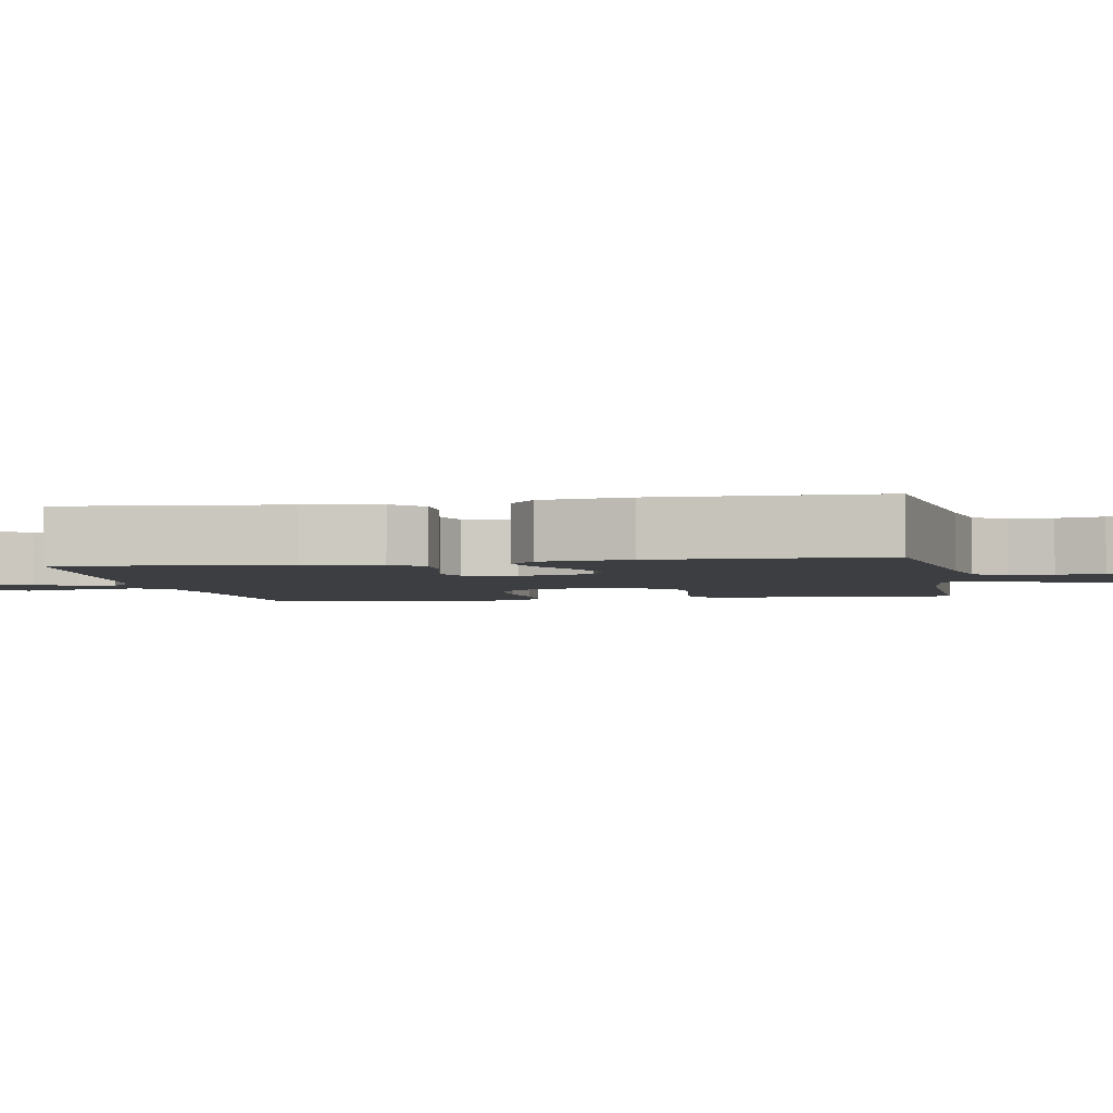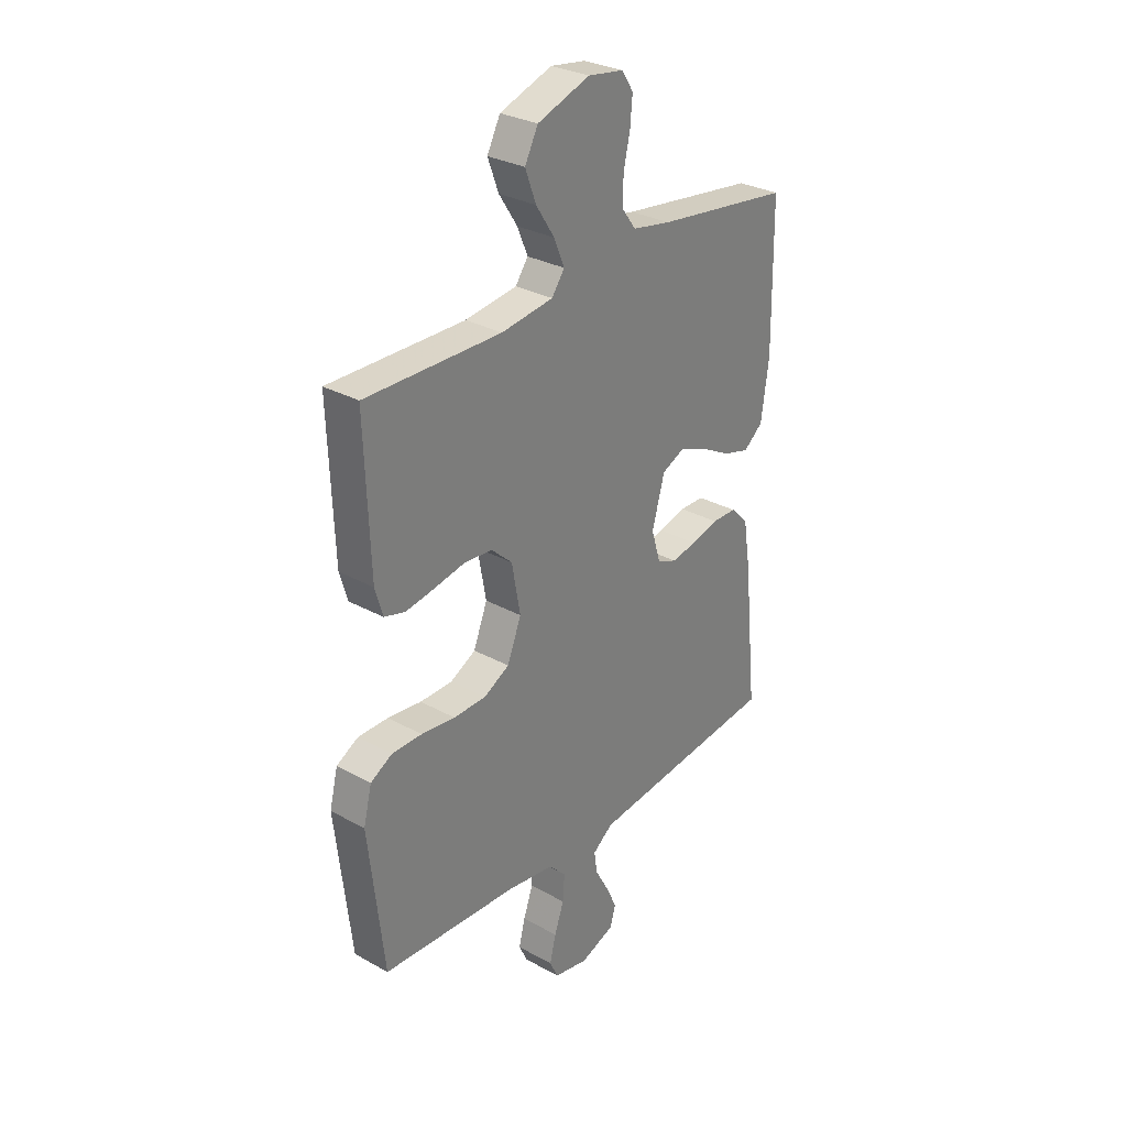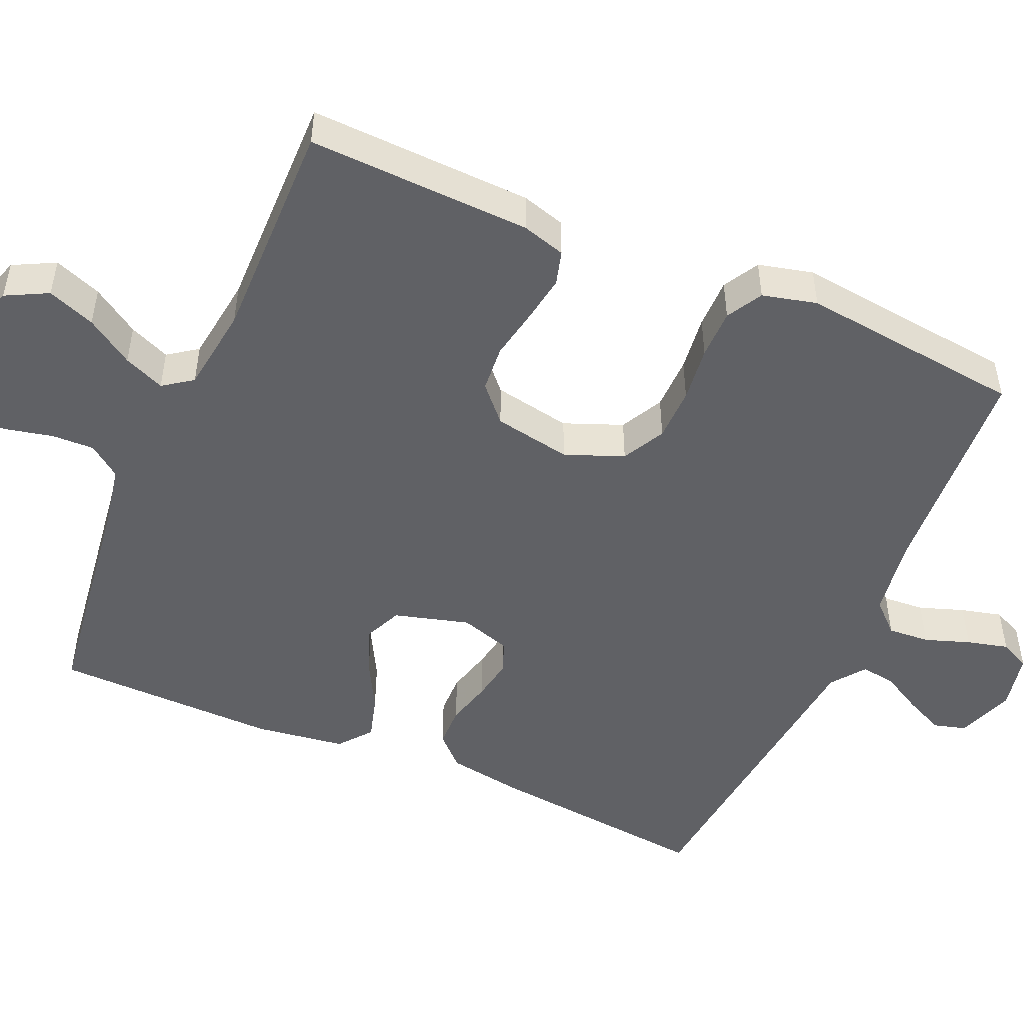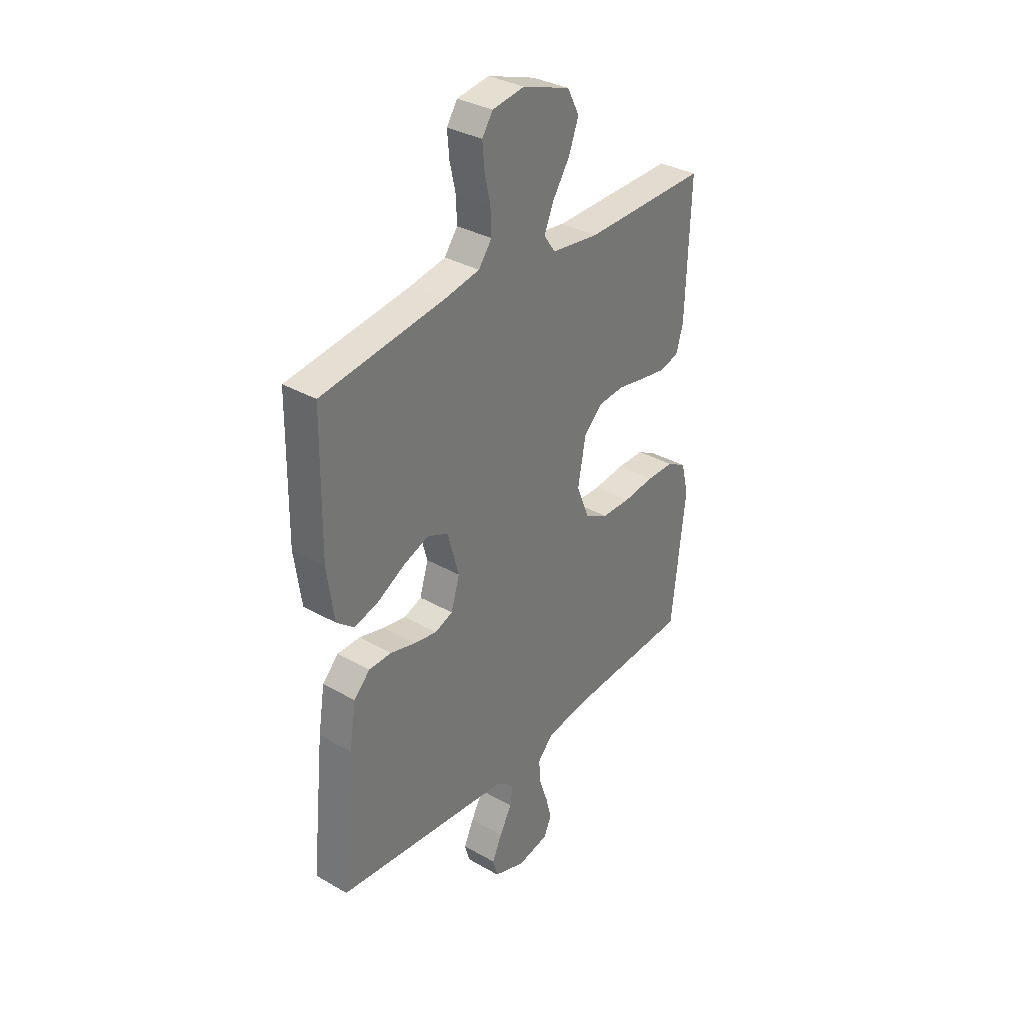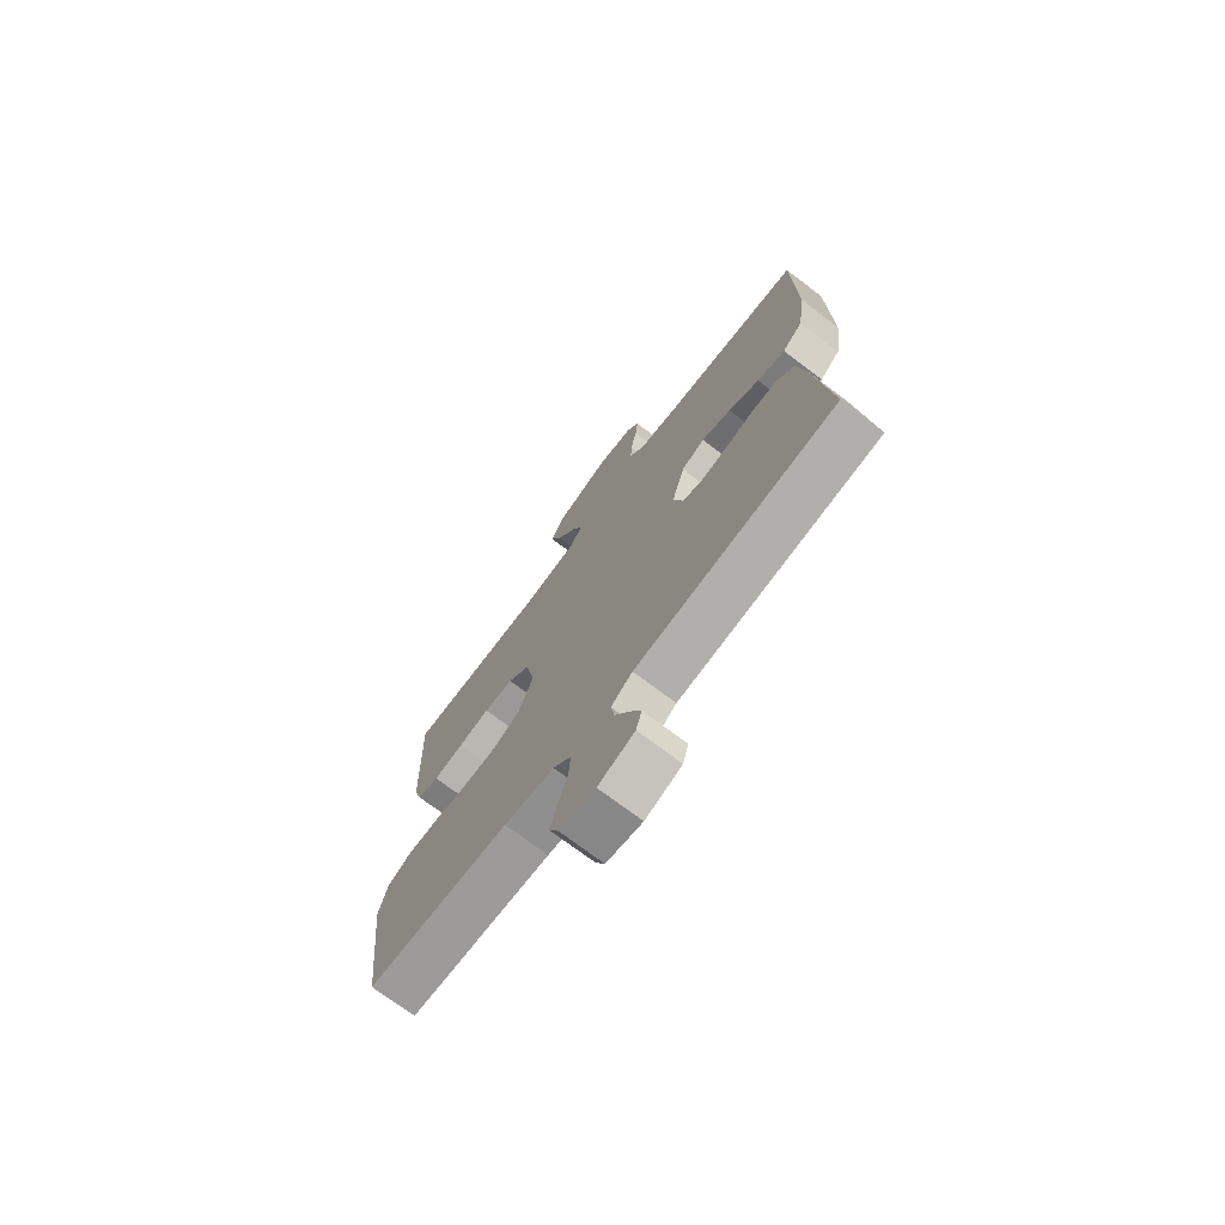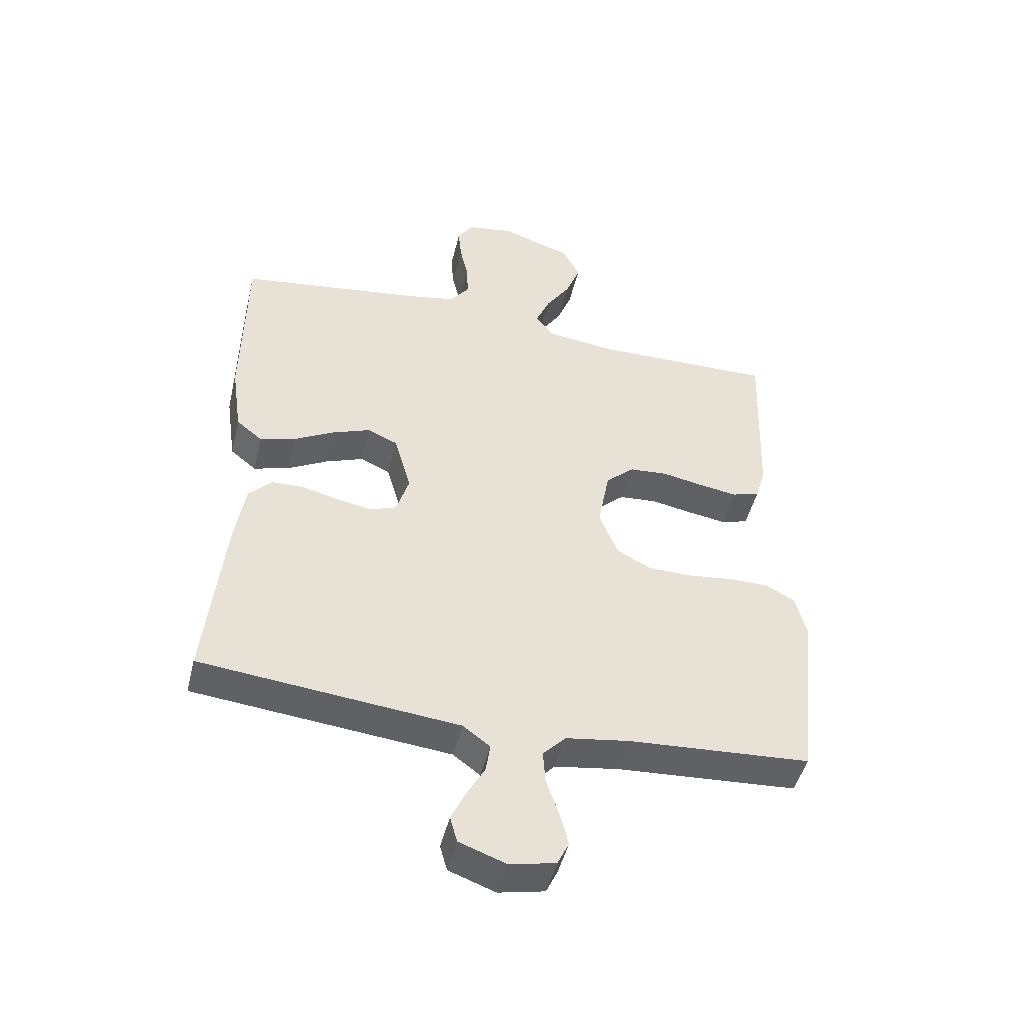
<metadata>
{"format":"obj","ext":"obj","renderer":"f3d","projection":"perspective","resolution":1024,"background":"white","views":[{"elev":-3.3,"azim":-79.4,"up":"+Y"},{"elev":30.1,"azim":128.9,"up":"+Z"},{"elev":-49.7,"azim":66.4,"up":"+Y"},{"elev":33.8,"azim":-52.1,"up":"+Z"},{"elev":-73.1,"azim":-127.1,"up":"+Z"},{"elev":-47.7,"azim":-13.6,"up":"+Z"}]}
</metadata>
<code>
v -0.5 0.07 -0.5
v -0.469 0.07 -0.2
v -0.453 0.07 -0.1
v -0.414 0.07 -0.06
v -0.359 0.07 -0.059
v -0.298 0.07 -0.075
v -0.242 0.07 -0.085
v -0.199 0.07 -0.068
v -0.178 0.07 0
v -0.206 0.07 0.1
v -0.256 0.07 0.122
v -0.319 0.07 0.098
v -0.385 0.07 0.062
v -0.444 0.07 0.045
v -0.487 0.07 0.08
v -0.504 0.07 0.2
v -0.5 0.07 0.5
v -0.2 0.07 0.541
v -0.115 0.07 0.557
v -0.083 0.07 0.6
v -0.085 0.07 0.657
v -0.099 0.07 0.719
v -0.104 0.07 0.776
v -0.078 0.07 0.815
v 0 0.07 0.827
v 0.116 0.07 0.787
v 0.145 0.07 0.731
v 0.121 0.07 0.667
v 0.08 0.07 0.604
v 0.057 0.07 0.549
v 0.085 0.07 0.51
v 0.2 0.07 0.495
v 0.5 0.07 0.5
v 0.489 0.07 0.2
v 0.472 0.07 0.142
v 0.426 0.07 0.129
v 0.363 0.07 0.139
v 0.295 0.07 0.152
v 0.232 0.07 0.147
v 0.185 0.07 0.104
v 0.166 0.07 0
v 0.197 0.07 -0.078
v 0.254 0.07 -0.108
v 0.326 0.07 -0.109
v 0.401 0.07 -0.1
v 0.468 0.07 -0.1
v 0.516 0.07 -0.127
v 0.534 0.07 -0.2
v 0.5 0.07 -0.5
v 0.2 0.07 -0.519
v 0.094 0.07 -0.535
v 0.056 0.07 -0.575
v 0.06 0.07 -0.631
v 0.081 0.07 -0.691
v 0.095 0.07 -0.746
v 0.076 0.07 -0.786
v 0 0.07 -0.802
v -0.077 0.07 -0.774
v -0.089 0.07 -0.731
v -0.065 0.07 -0.679
v -0.035 0.07 -0.625
v -0.028 0.07 -0.578
v -0.073 0.07 -0.544
v -0.2 0.07 -0.531
v -0.5 0 -0.5
v -0.469 0 -0.2
v -0.453 0 -0.1
v -0.414 0 -0.06
v -0.359 0 -0.059
v -0.298 0 -0.075
v -0.242 0 -0.085
v -0.199 0 -0.068
v -0.178 0 0
v -0.206 0 0.1
v -0.256 0 0.122
v -0.319 0 0.098
v -0.385 0 0.062
v -0.444 0 0.045
v -0.487 0 0.08
v -0.504 0 0.2
v -0.5 0 0.5
v -0.2 0 0.541
v -0.115 0 0.557
v -0.083 0 0.6
v -0.085 0 0.657
v -0.099 0 0.719
v -0.104 0 0.776
v -0.078 0 0.815
v 0 0 0.827
v 0.116 0 0.787
v 0.145 0 0.731
v 0.121 0 0.667
v 0.08 0 0.604
v 0.057 0 0.549
v 0.085 0 0.51
v 0.2 0 0.495
v 0.5 0 0.5
v 0.489 0 0.2
v 0.472 0 0.142
v 0.426 0 0.129
v 0.363 0 0.139
v 0.295 0 0.152
v 0.232 0 0.147
v 0.185 0 0.104
v 0.166 0 0
v 0.197 0 -0.078
v 0.254 0 -0.108
v 0.326 0 -0.109
v 0.401 0 -0.1
v 0.468 0 -0.1
v 0.516 0 -0.127
v 0.534 0 -0.2
v 0.5 0 -0.5
v 0.2 0 -0.519
v 0.094 0 -0.535
v 0.056 0 -0.575
v 0.06 0 -0.631
v 0.081 0 -0.691
v 0.095 0 -0.746
v 0.076 0 -0.786
v 0 0 -0.802
v -0.077 0 -0.774
v -0.089 0 -0.731
v -0.065 0 -0.679
v -0.035 0 -0.625
v -0.028 0 -0.578
v -0.073 0 -0.544
v -0.2 0 -0.531
f 4 5 6
f 3 4 6
f 2 3 6
f 1 2 6
f 64 1 6
f 63 64 6
f 62 63 6 7
f 59 60 61
f 58 59 61
f 57 58 61
f 56 57 61
f 55 56 61
f 54 55 61
f 53 54 61
f 52 53 61 62
f 62 7 8
f 52 62 8
f 51 52 8
f 48 49 50
f 47 48 50
f 46 47 50
f 45 46 50
f 44 45 50
f 43 44 50 51
f 51 8 9
f 43 51 9
f 42 43 9
f 36 37 38
f 35 36 38
f 34 35 38
f 33 34 38
f 32 33 38
f 31 32 38 39
f 30 31 39 40
f 27 28 29
f 26 27 29
f 25 26 29
f 24 25 29
f 23 24 29
f 22 23 29
f 21 22 29
f 20 21 29 30
f 30 40 41
f 20 30 41
f 19 20 41
f 16 17 18
f 15 16 18
f 14 15 18
f 13 14 18
f 12 13 18
f 11 12 18 19
f 42 9 10
f 41 42 10
f 19 41 10
f 10 11 19
f 70 69 68
f 70 68 67
f 70 67 66
f 70 66 65
f 70 65 128
f 70 128 127
f 71 70 127 126
f 125 124 123
f 125 123 122
f 125 122 121
f 125 121 120
f 125 120 119
f 125 119 118
f 125 118 117
f 126 125 117 116
f 72 71 126
f 72 126 116
f 72 116 115
f 114 113 112
f 114 112 111
f 114 111 110
f 114 110 109
f 114 109 108
f 115 114 108 107
f 73 72 115
f 73 115 107
f 73 107 106
f 102 101 100
f 102 100 99
f 102 99 98
f 102 98 97
f 102 97 96
f 103 102 96 95
f 104 103 95 94
f 93 92 91
f 93 91 90
f 93 90 89
f 93 89 88
f 93 88 87
f 93 87 86
f 93 86 85
f 94 93 85 84
f 105 104 94
f 105 94 84
f 105 84 83
f 82 81 80
f 82 80 79
f 82 79 78
f 82 78 77
f 82 77 76
f 83 82 76 75
f 74 73 106
f 74 106 105
f 74 105 83
f 83 75 74
f 1 65 66 2
f 2 66 67 3
f 3 67 68 4
f 4 68 69 5
f 5 69 70 6
f 6 70 71 7
f 7 71 72 8
f 8 72 73 9
f 9 73 74 10
f 10 74 75 11
f 11 75 76 12
f 12 76 77 13
f 13 77 78 14
f 14 78 79 15
f 15 79 80 16
f 16 80 81 17
f 17 81 82 18
f 18 82 83 19
f 19 83 84 20
f 20 84 85 21
f 21 85 86 22
f 22 86 87 23
f 23 87 88 24
f 24 88 89 25
f 25 89 90 26
f 26 90 91 27
f 27 91 92 28
f 28 92 93 29
f 29 93 94 30
f 30 94 95 31
f 31 95 96 32
f 32 96 97 33
f 33 97 98 34
f 34 98 99 35
f 35 99 100 36
f 36 100 101 37
f 37 101 102 38
f 38 102 103 39
f 39 103 104 40
f 40 104 105 41
f 41 105 106 42
f 42 106 107 43
f 43 107 108 44
f 44 108 109 45
f 45 109 110 46
f 46 110 111 47
f 47 111 112 48
f 48 112 113 49
f 49 113 114 50
f 50 114 115 51
f 51 115 116 52
f 52 116 117 53
f 53 117 118 54
f 54 118 119 55
f 55 119 120 56
f 56 120 121 57
f 57 121 122 58
f 58 122 123 59
f 59 123 124 60
f 60 124 125 61
f 61 125 126 62
f 62 126 127 63
f 63 127 128 64
f 64 128 65 1

</code>
